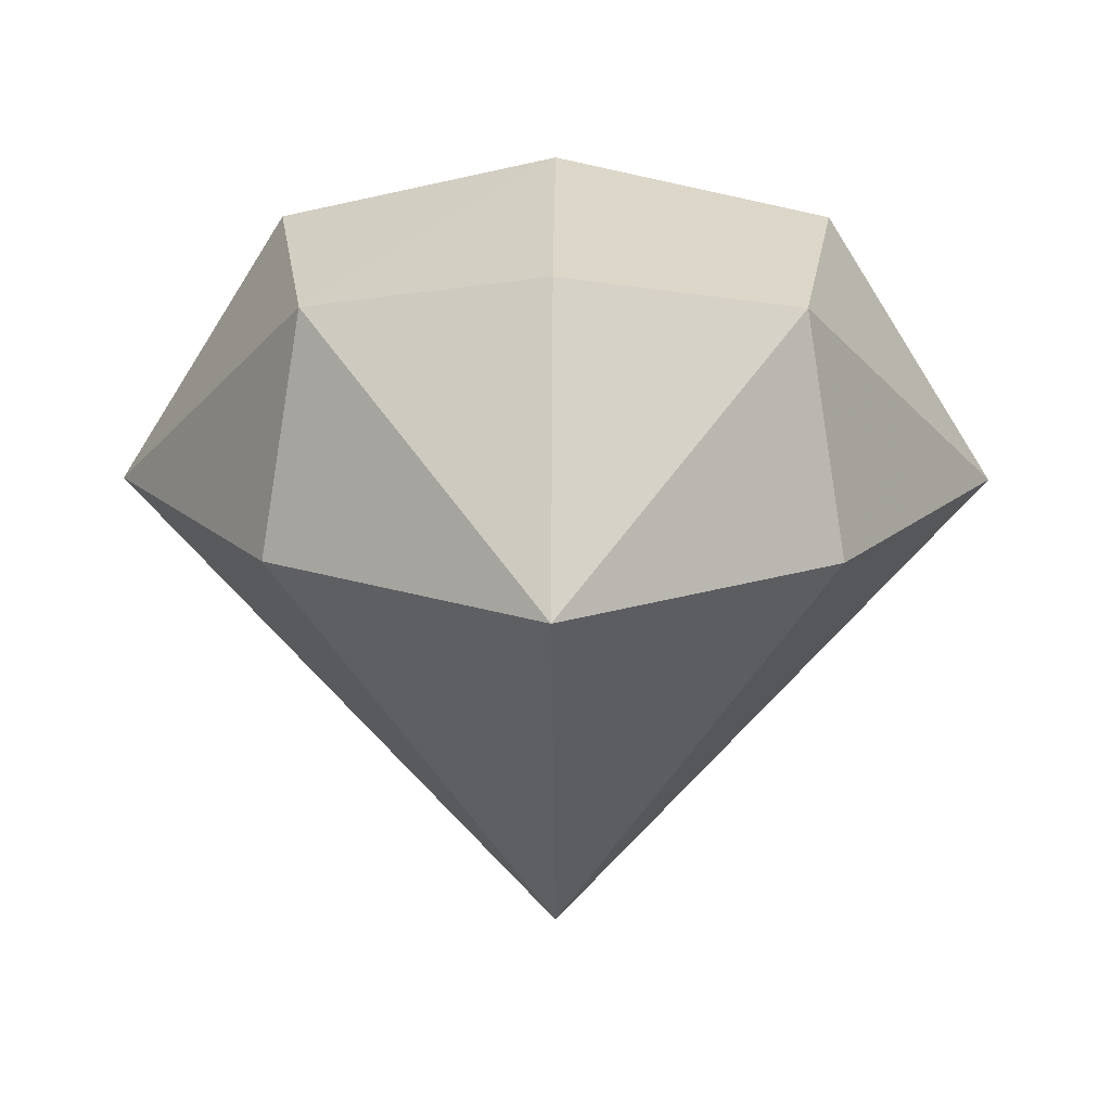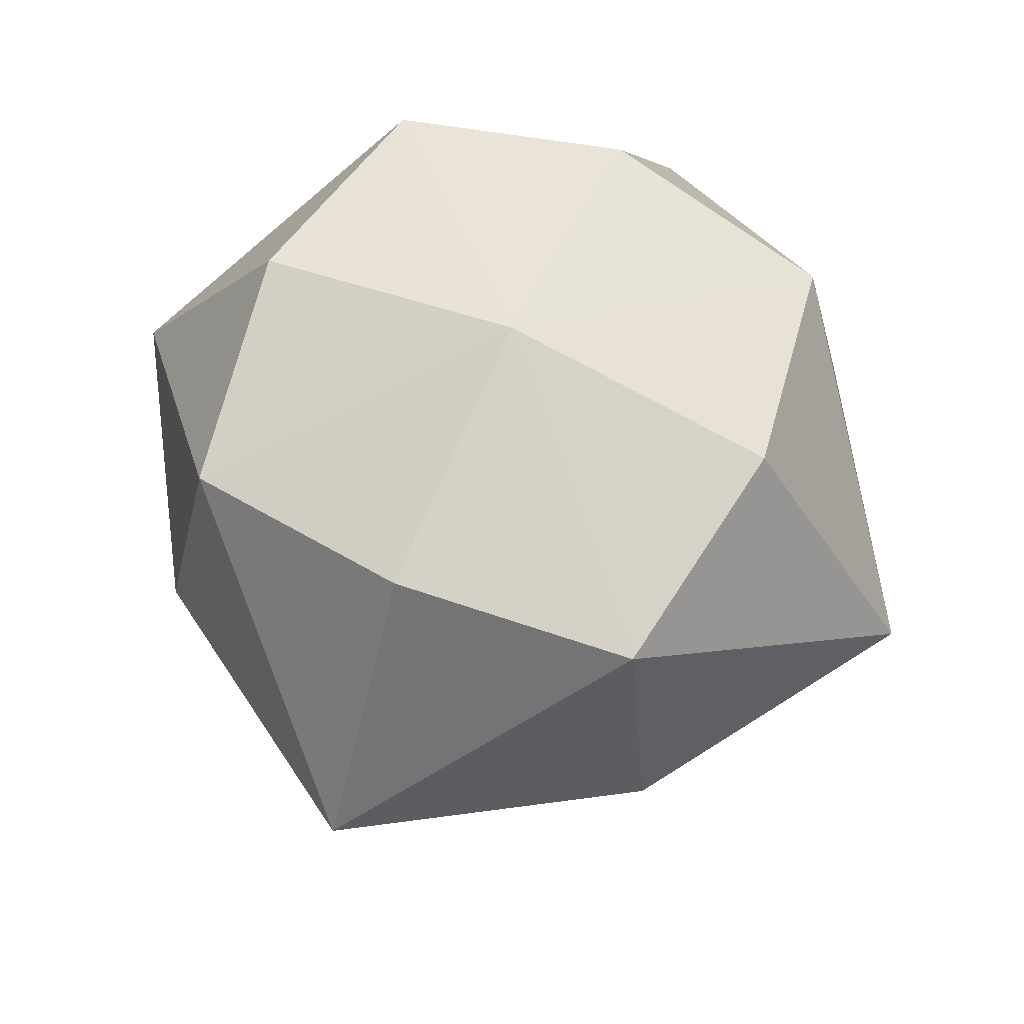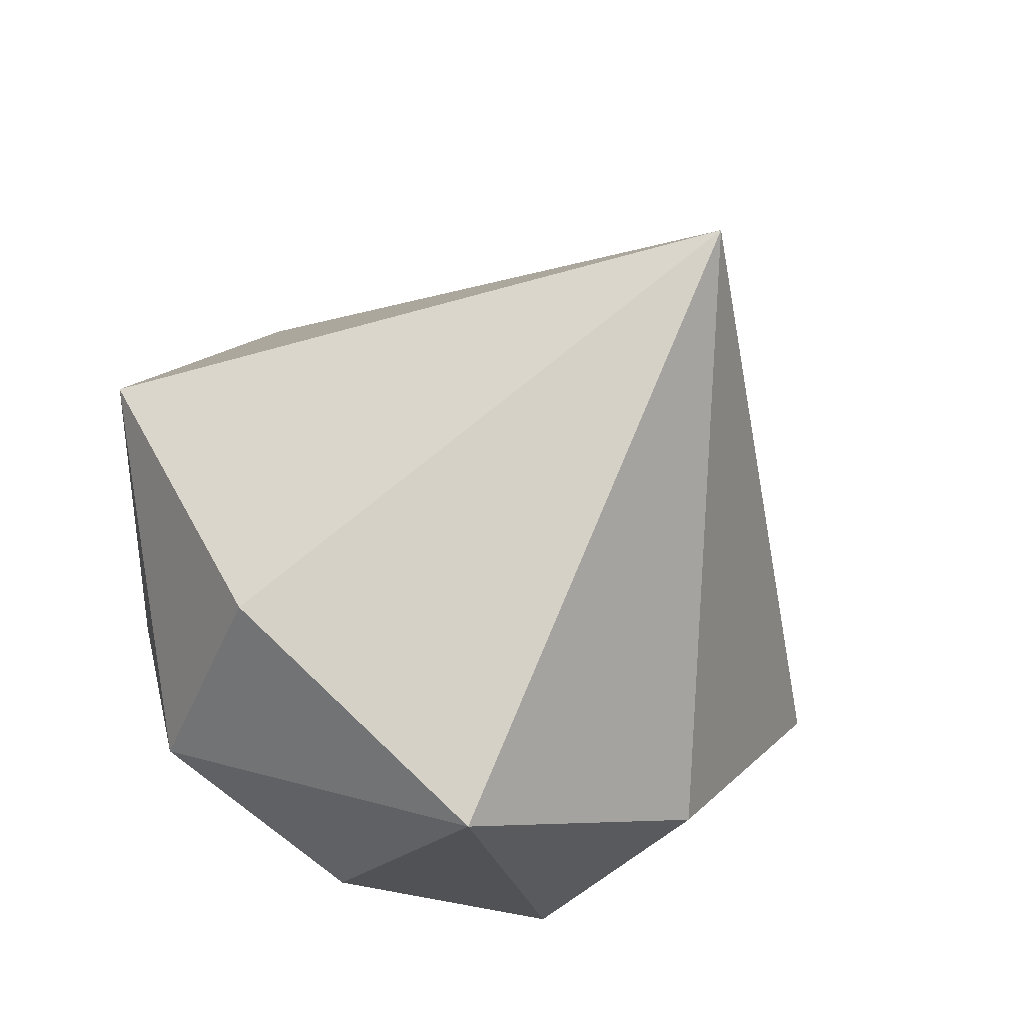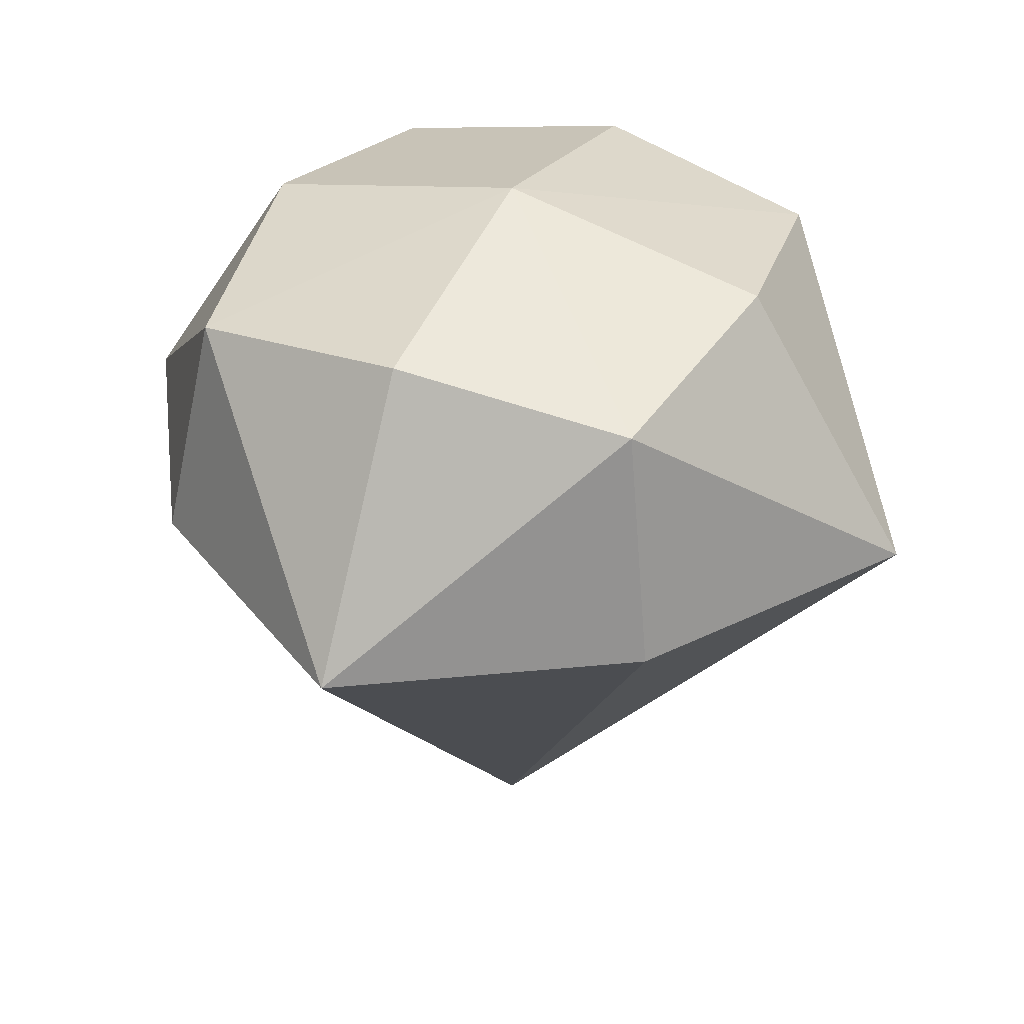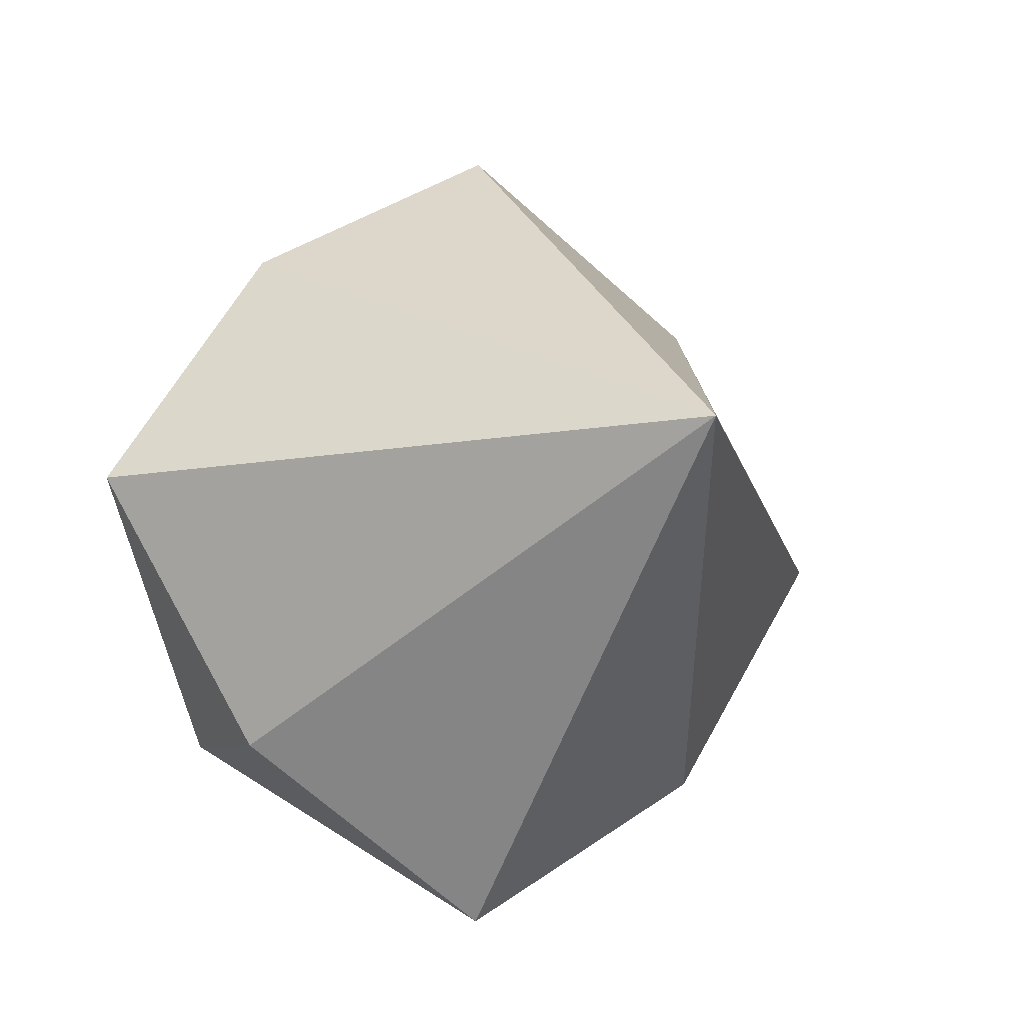
<metadata>
{"format":"obj","ext":"obj","renderer":"f3d","projection":"perspective","resolution":1024,"background":"white","views":[{"elev":18.2,"azim":-179.5,"up":"+Y"},{"elev":64.2,"azim":24.5,"up":"+Y"},{"elev":-55.4,"azim":-31.4,"up":"+Z"},{"elev":36.5,"azim":-155.1,"up":"+Y"},{"elev":-15.0,"azim":-28.7,"up":"+Z"}]}
</metadata>
<code>
v 0 0 -2.675
v 2.675 0 0
v -2.675 0 0
v 0 2 0
v 0 -2.675 0
v 1.641 0 1.641
v 1.641 0 -1.641
v -1.641 0 1.641
v -1.641 0 -1.641
v 1.641 1.641 0
v 1.641 -1.641 0
v -1.641 1.641 0
v -1.641 -1.641 0
v 0 1.641 1.641
v 0 1.641 -1.641
v 0 -1.641 1.641
v 0 -1.641 -1.641
v 1.414 1.414 1.414
v 1.414 1.414 -1.414
v 1.414 -1.414 1.414
v 1.414 -1.414 -1.414
v -1.414 1.414 1.414
v -1.414 1.414 -1.414
v -1.414 -1.414 1.414
v -1.414 -1.414 -1.414
v 0 0 2.675
v 0 -3 0
f 26 6 18
f 26 18 14
f 26 14 22
f 26 22 8
f 1 9 23
f 1 23 15
f 1 15 19
f 1 19 7
f 2 7 19
f 2 19 10
f 2 10 18
f 2 18 6
f 3 8 22
f 3 22 12
f 3 12 23
f 3 23 9
f 4 10 19
f 4 19 15
f 4 15 23
f 4 23 12
f 4 12 22
f 4 22 14
f 4 14 18
f 4 18 10
f 27 8 3
f 27 3 9
f 27 9 1
f 27 1 7
f 27 7 2
f 27 2 6
f 27 6 26
f 27 26 8

</code>
